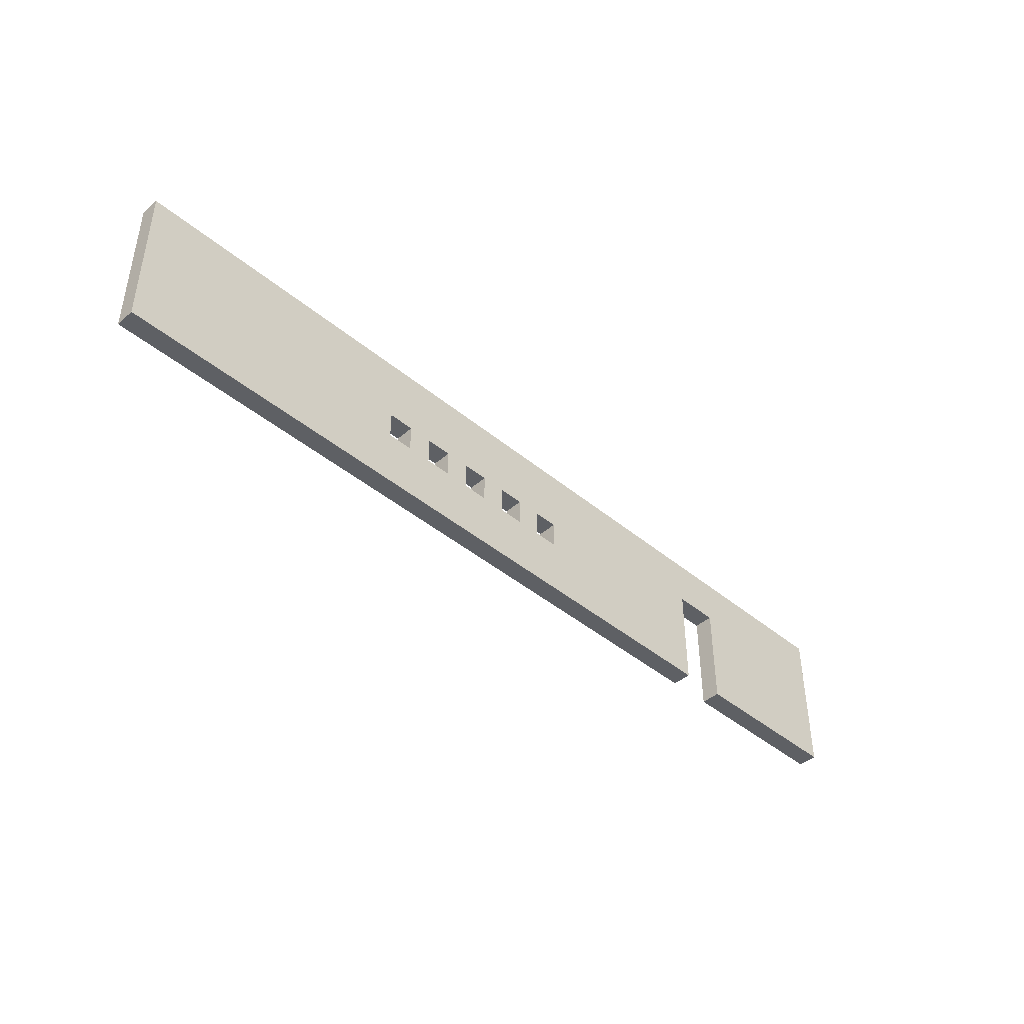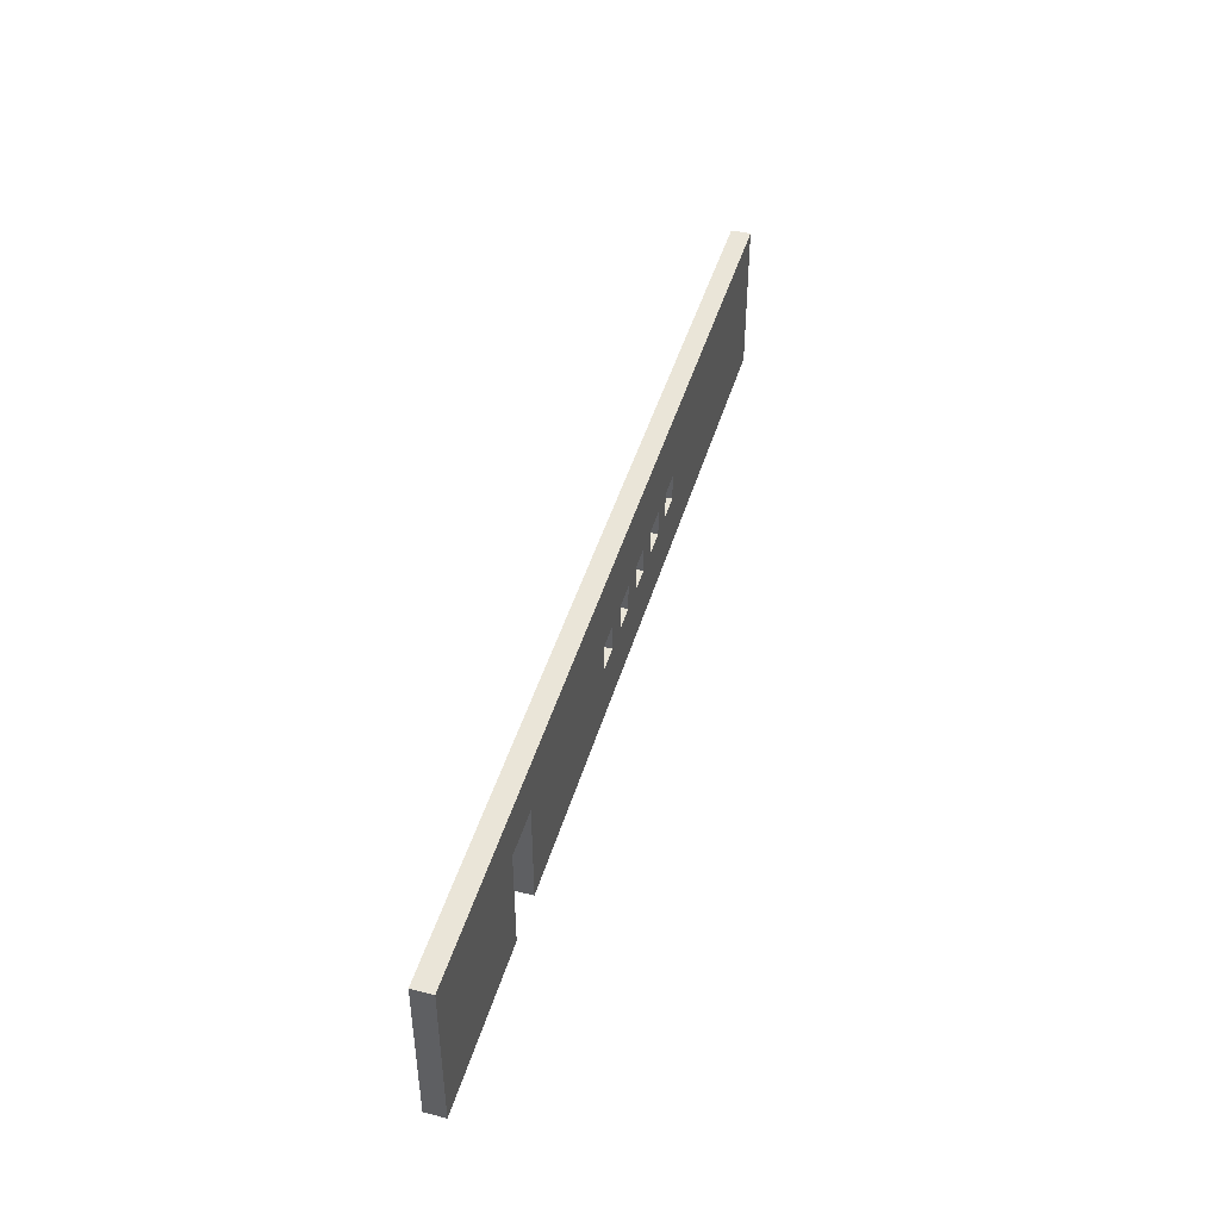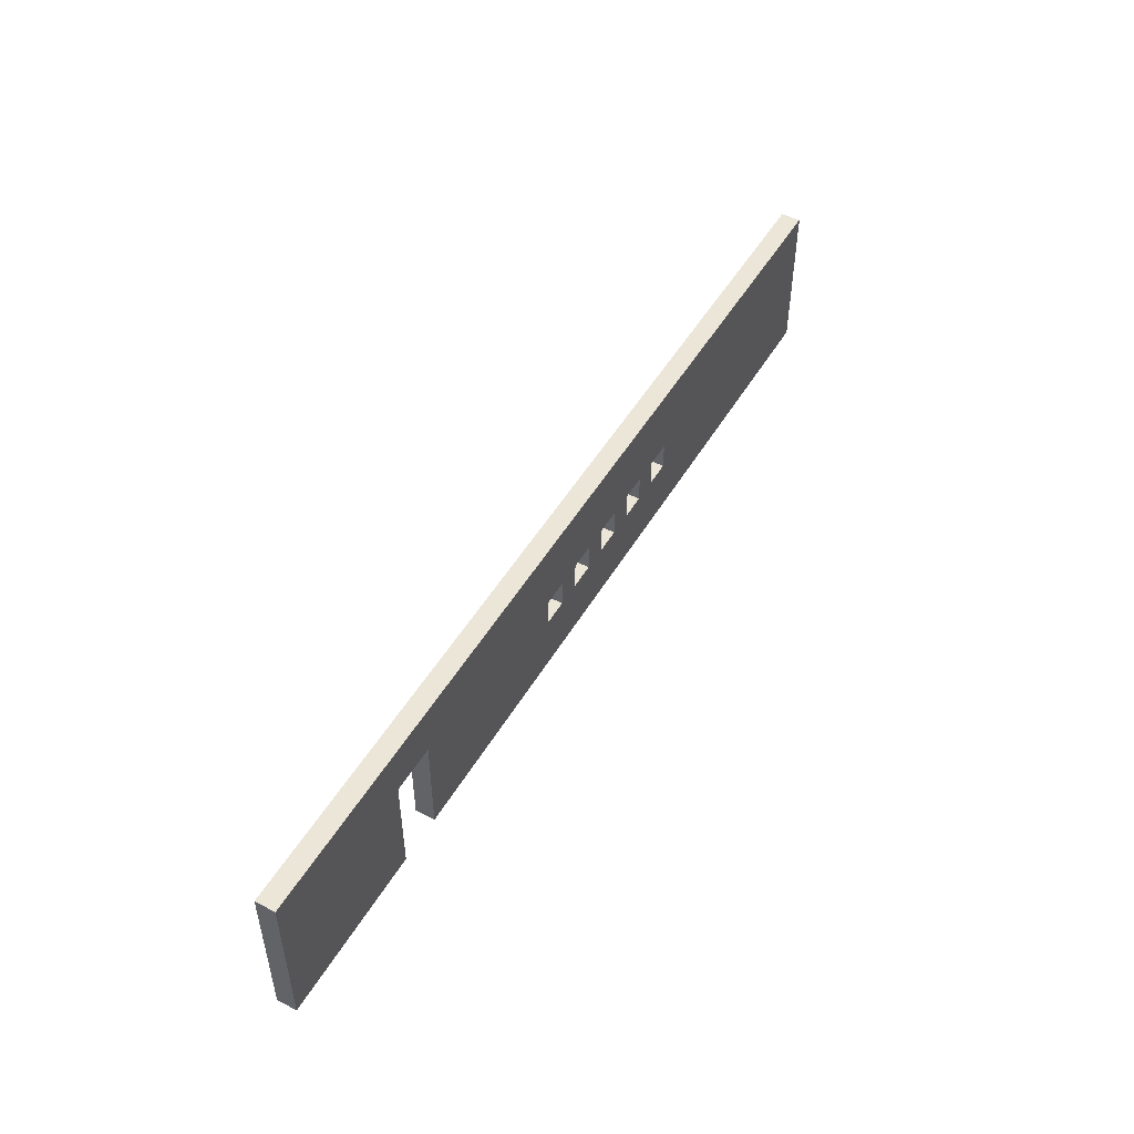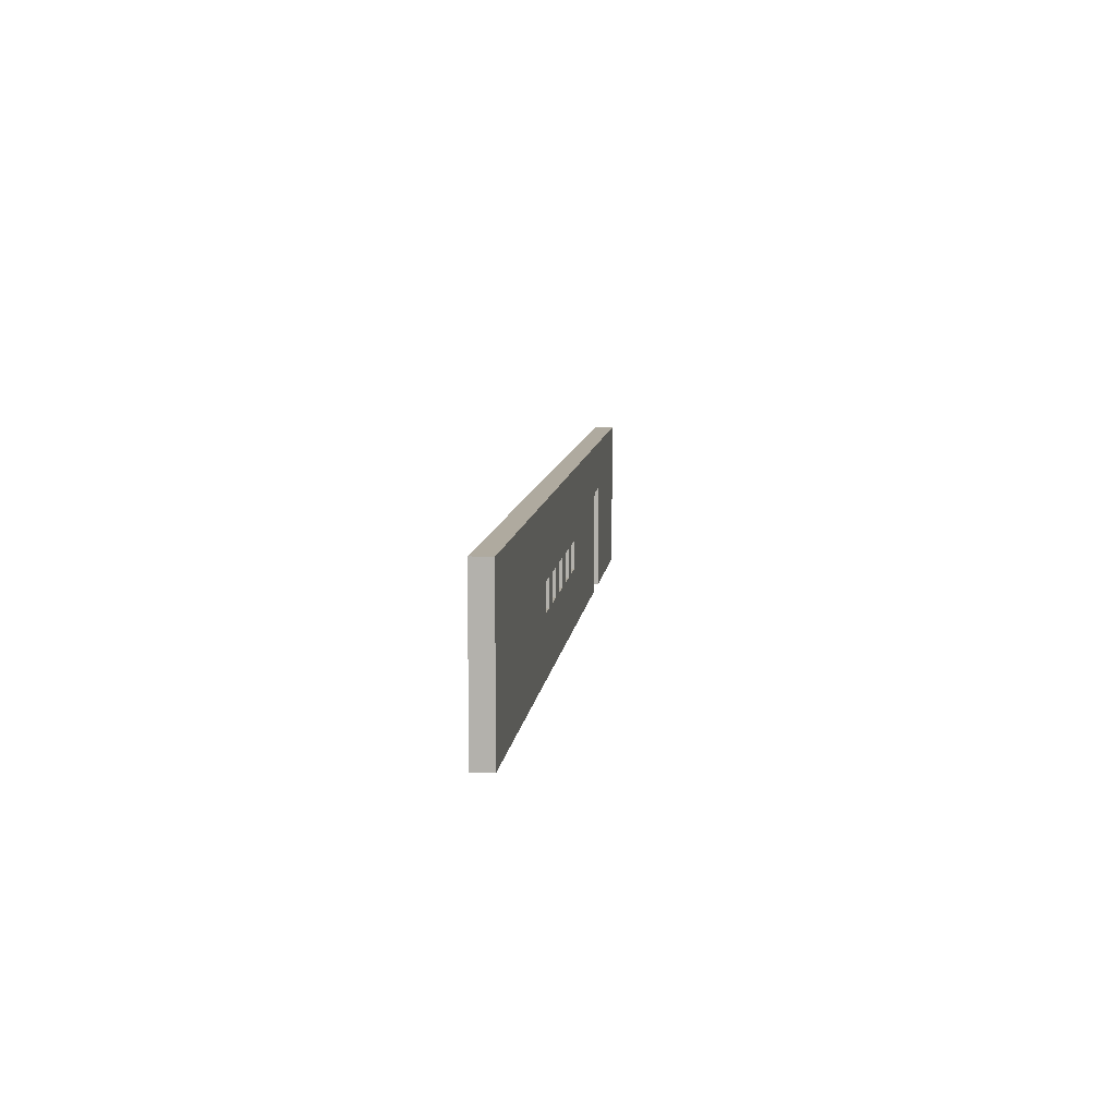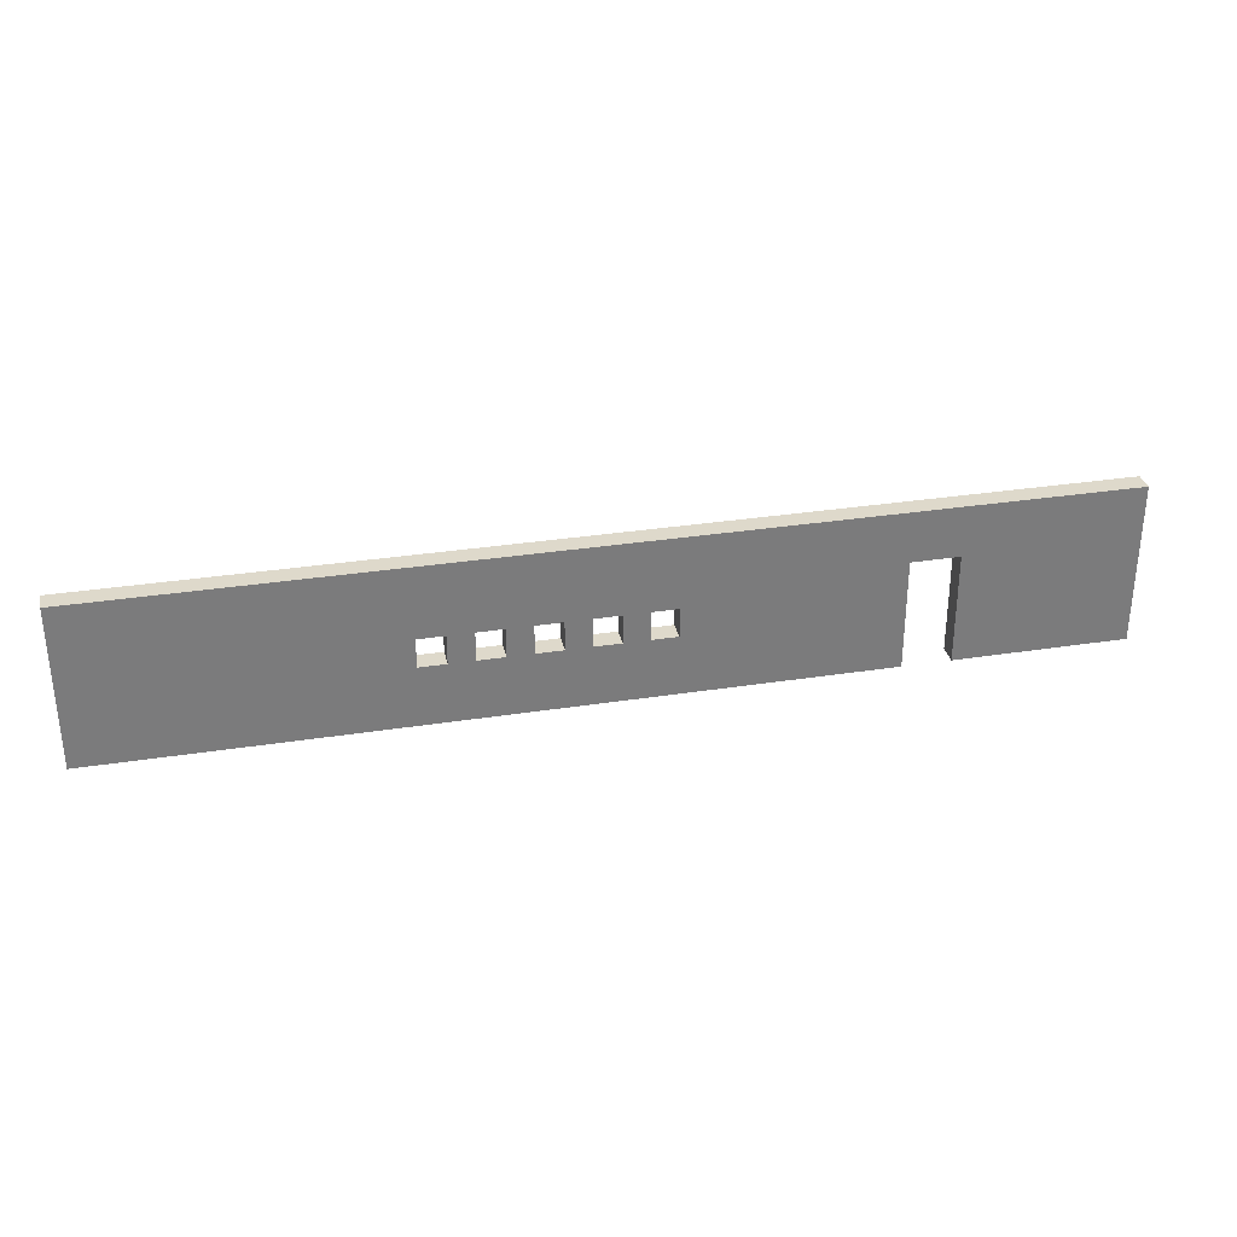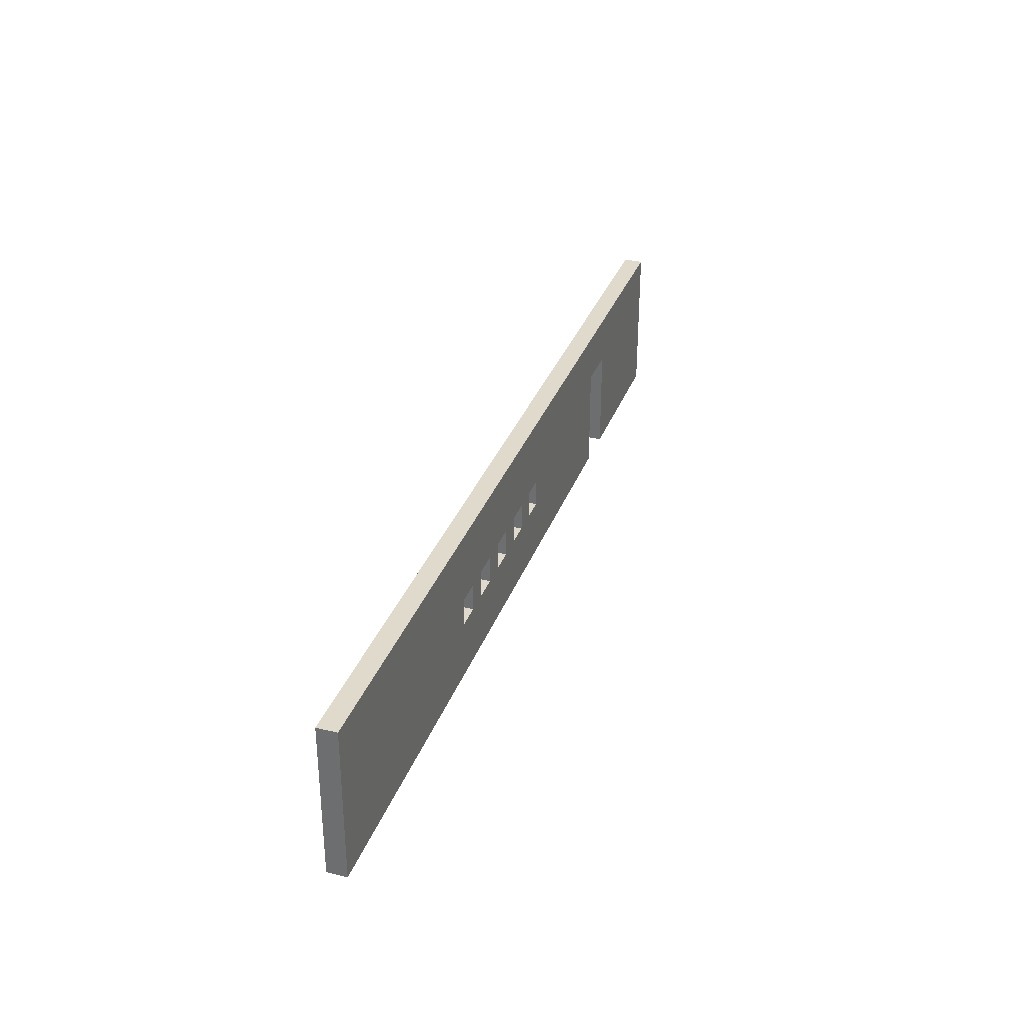
<metadata>
{"format":"obj","ext":"obj","renderer":"f3d","projection":"perspective","resolution":1024,"background":"white","views":[{"elev":-43.1,"azim":-44.5,"up":"+Y"},{"elev":44.8,"azim":106.0,"up":"+Y"},{"elev":49.5,"azim":119.5,"up":"+Y"},{"elev":9.4,"azim":-83.4,"up":"+Y"},{"elev":31.8,"azim":-12.4,"up":"+Y"},{"elev":32.5,"azim":-71.7,"up":"+Y"}]}
</metadata>
<code>
v  -7.787 0 -24.29
v  -7.787 0 -24.79
v  -6.51 0 -24.79
v  -6.51 0 -24.29
v  -1.036 0 -24.29
v  -5.315 0 -24.29
v  -5.315 0 -24.79
v  -1.036 0 -24.79
v  -13.97 4 -24.29
v  -13.97 4 -24.79
v  -15.25 4 -24.79
v  -15.25 4 -24.29
v  -1.036 4 -24.29
v  -1.036 4 -24.79
v  -7.787 4 -24.29
v  -6.51 2.734 -24.29
v  -5.315 2.734 -24.29
v  -25.04 4 -24.29
v  -25.04 4 -24.79
v  -25.04 0 -24.79
v  -25.04 0 -24.29
v  -6.51 2.734 -24.79
v  -7.787 4 -24.79
v  -5.315 2.734 -24.79
v  -15.25 0 -24.29
v  -15.25 0 -24.79
v  -13.97 0 -24.79
v  -13.97 0 -24.29
v  -11.38 4 -24.79
v  -11.38 4 -24.29
v  -17.82 4 -24.29
v  -17.82 4 -24.79
v  -11.38 0 -24.29
v  -17.82 0 -24.29
v  -17.82 0 -24.79
v  -11.38 0 -24.79
v  -12.68 4 -24.79
v  -12.68 4 -24.29
v  -16.54 4 -24.29
v  -16.54 4 -24.79
v  -16.54 0 -24.79
v  -16.54 0 -24.29
v  -12.68 0 -24.29
v  -12.68 0 -24.79
v  -14.28 1.508 -24.29
v  -14.94 1.508 -24.29
v  -14.28 2.221 -24.29
v  -14.94 2.221 -24.29
v  -14.94 1.508 -24.79
v  -14.28 1.508 -24.79
v  -14.94 2.221 -24.79
v  -14.28 2.221 -24.79
v  -11.72 1.508 -24.29
v  -12.37 1.508 -24.29
v  -11.72 2.221 -24.29
v  -12.37 2.221 -24.29
v  -12.99 1.508 -24.29
v  -13.66 1.508 -24.29
v  -12.99 2.221 -24.29
v  -13.66 2.221 -24.29
v  -17.51 2.221 -24.29
v  -16.85 2.221 -24.29
v  -17.51 1.508 -24.29
v  -16.85 1.508 -24.29
v  -16.22 2.221 -24.29
v  -15.56 2.221 -24.29
v  -16.22 1.508 -24.29
v  -15.56 1.508 -24.29
v  -17.51 1.508 -24.79
v  -16.85 1.508 -24.79
v  -17.51 2.221 -24.79
v  -16.85 2.221 -24.79
v  -16.22 1.508 -24.79
v  -15.56 1.508 -24.79
v  -16.22 2.221 -24.79
v  -15.56 2.221 -24.79
v  -11.72 2.221 -24.79
v  -12.37 2.221 -24.79
v  -11.72 1.508 -24.79
v  -12.37 1.508 -24.79
v  -12.99 2.221 -24.79
v  -13.66 2.221 -24.79
v  -12.99 1.508 -24.79
v  -13.66 1.508 -24.79
g pared_capsulas
f 1 2 3 4
f 5 6 7 8
f 9 10 11 12
f 13 5 8 14
f 13 15 16 17
f 5 13 17 6
f 18 19 20 21
f 22 23 14 24
f 2 23 22 3
f 8 7 24 14
f 22 24 17 16
f 7 6 17 24
f 4 3 22 16
f 25 26 27 28
f 13 14 23 15
f 1 4 16 15
f 15 23 29 30
f 19 18 31 32
f 1 15 30 33
f 18 21 34 31
f 21 20 35 34
f 2 1 33 36
f 20 19 32 35
f 23 2 36 29
f 30 29 37 38
f 38 37 10 9
f 32 31 39 40
f 40 39 12 11
f 34 35 41 42
f 42 41 26 25
f 36 33 43 44
f 44 43 28 27
f 25 28 45 46
f 28 9 47 45
f 9 12 48 47
f 12 25 46 48
f 27 26 49 50
f 26 11 51 49
f 11 10 52 51
f 10 27 50 52
f 43 33 53 54
f 33 30 55 53
f 30 38 56 55
f 38 43 54 56
f 28 43 57 58
f 43 38 59 57
f 38 9 60 59
f 9 28 58 60
f 39 31 61 62
f 31 34 63 61
f 34 42 64 63
f 42 39 62 64
f 12 39 65 66
f 39 42 67 65
f 42 25 68 67
f 25 12 66 68
f 41 35 69 70
f 35 32 71 69
f 32 40 72 71
f 40 41 70 72
f 26 41 73 74
f 41 40 75 73
f 40 11 76 75
f 11 26 74 76
f 37 29 77 78
f 29 36 79 77
f 36 44 80 79
f 44 37 78 80
f 10 37 81 82
f 37 44 83 81
f 44 27 84 83
f 27 10 82 84
f 55 56 78 77
f 56 54 80 78
f 54 53 79 80
f 53 55 77 79
f 59 60 82 81
f 60 58 84 82
f 58 57 83 84
f 57 59 81 83
f 47 48 51 52
f 48 46 49 51
f 46 45 50 49
f 45 47 52 50
f 66 65 75 76
f 65 67 73 75
f 67 68 74 73
f 68 66 76 74
f 62 61 71 72
f 61 63 69 71
f 63 64 70 69
f 64 62 72 70

</code>
